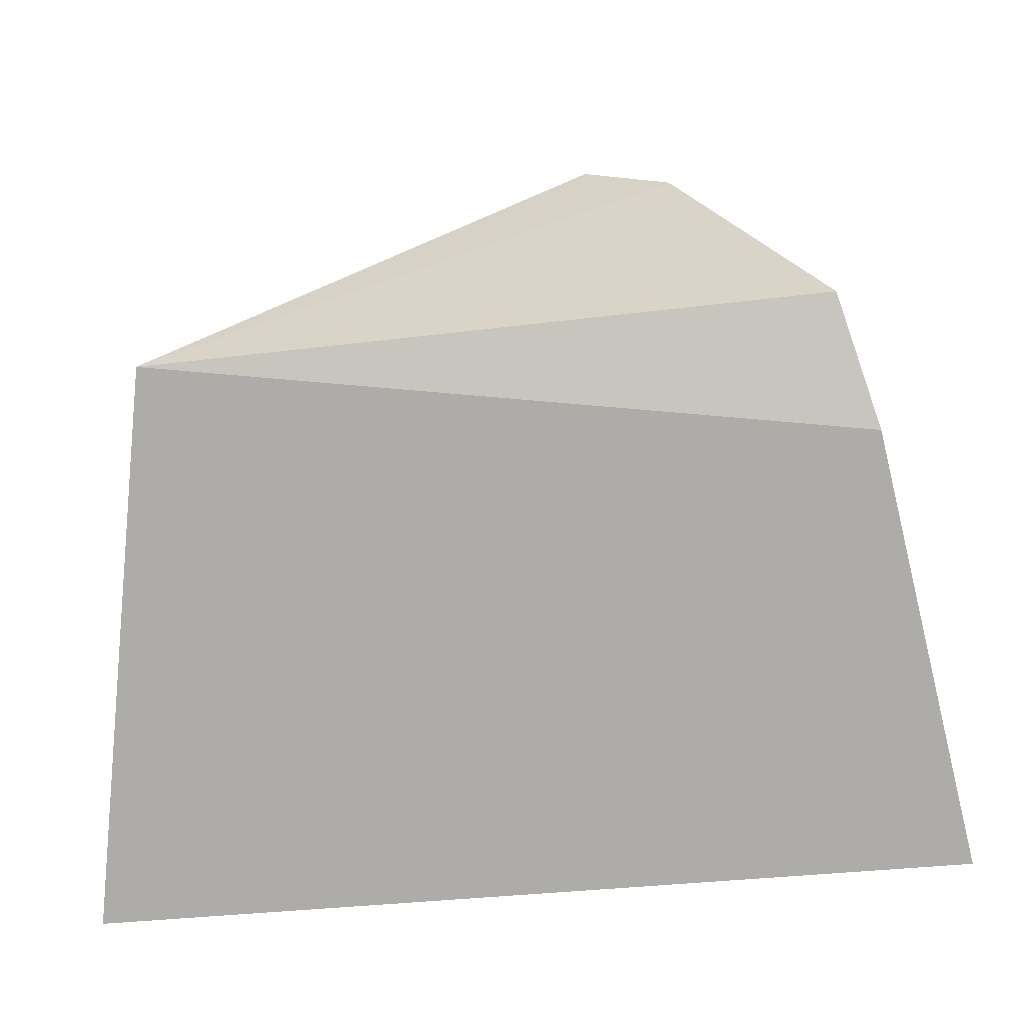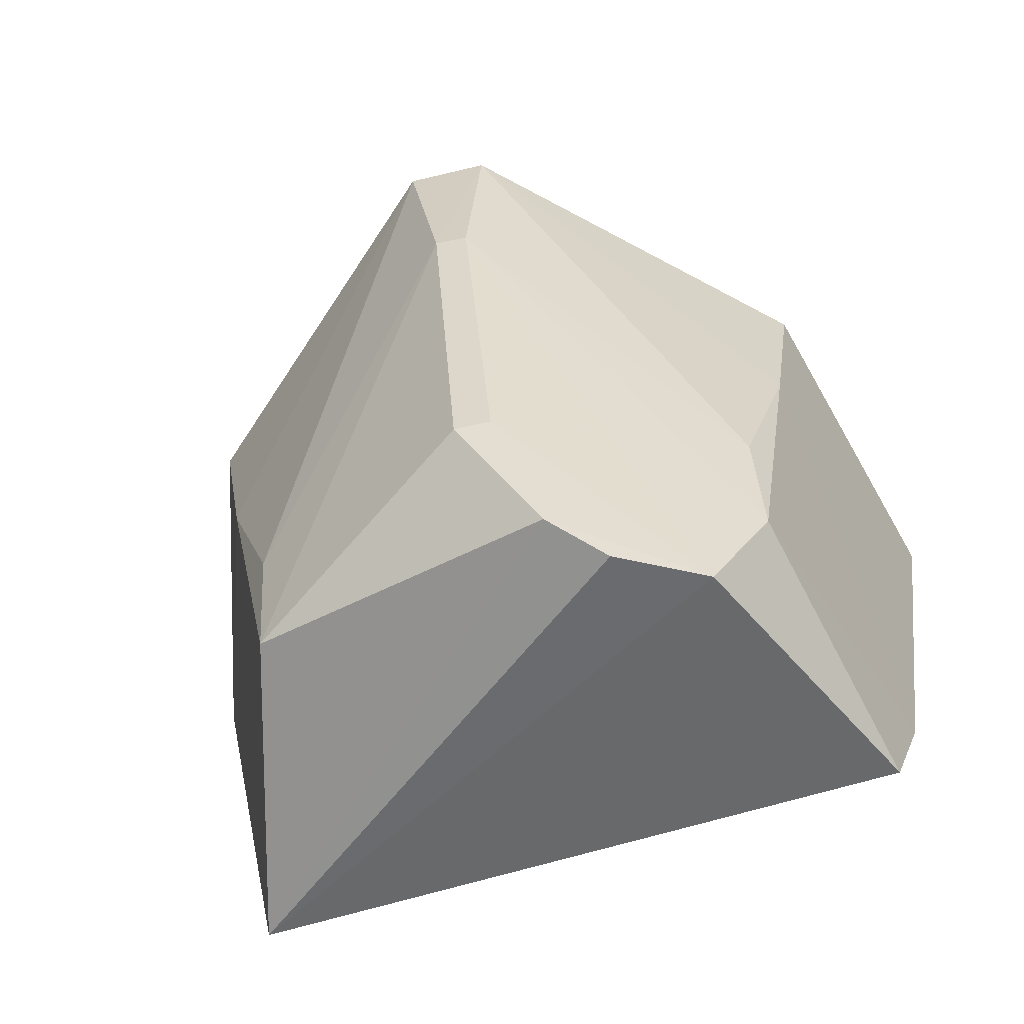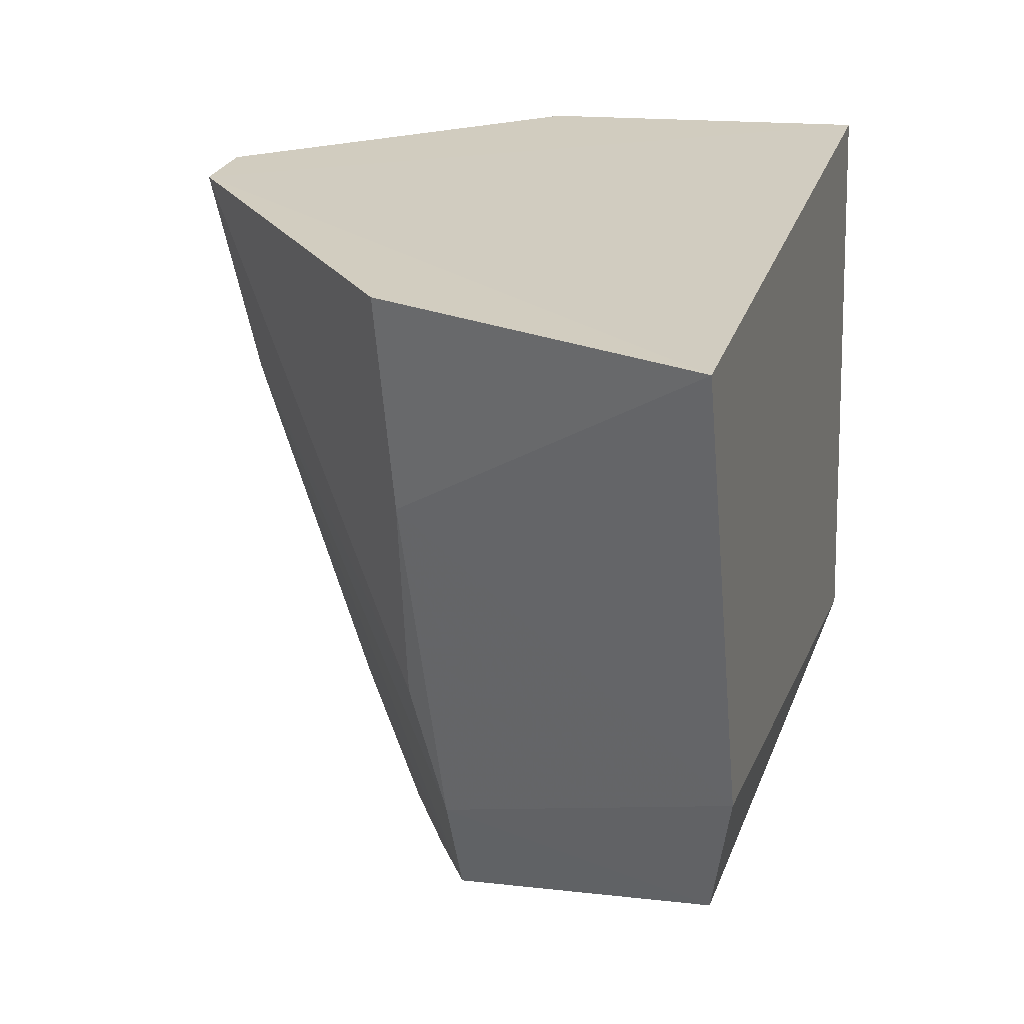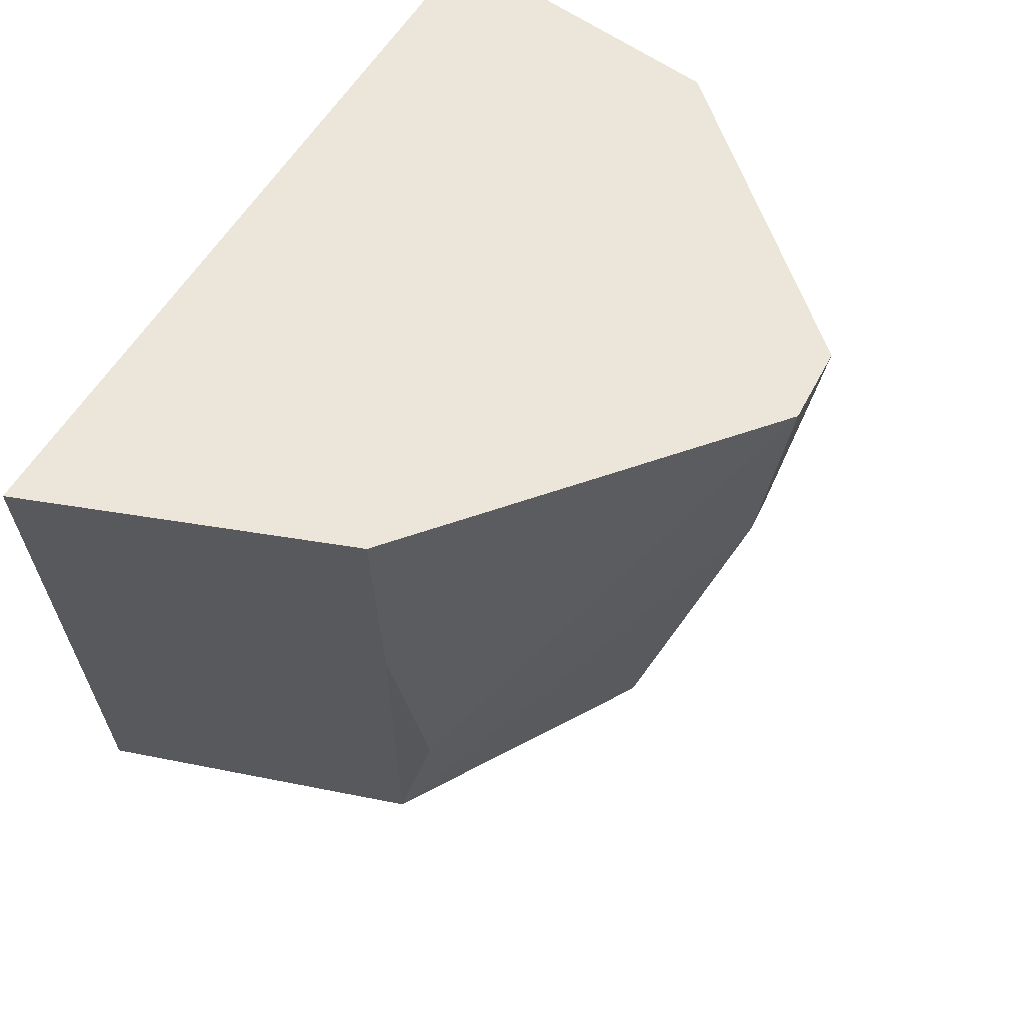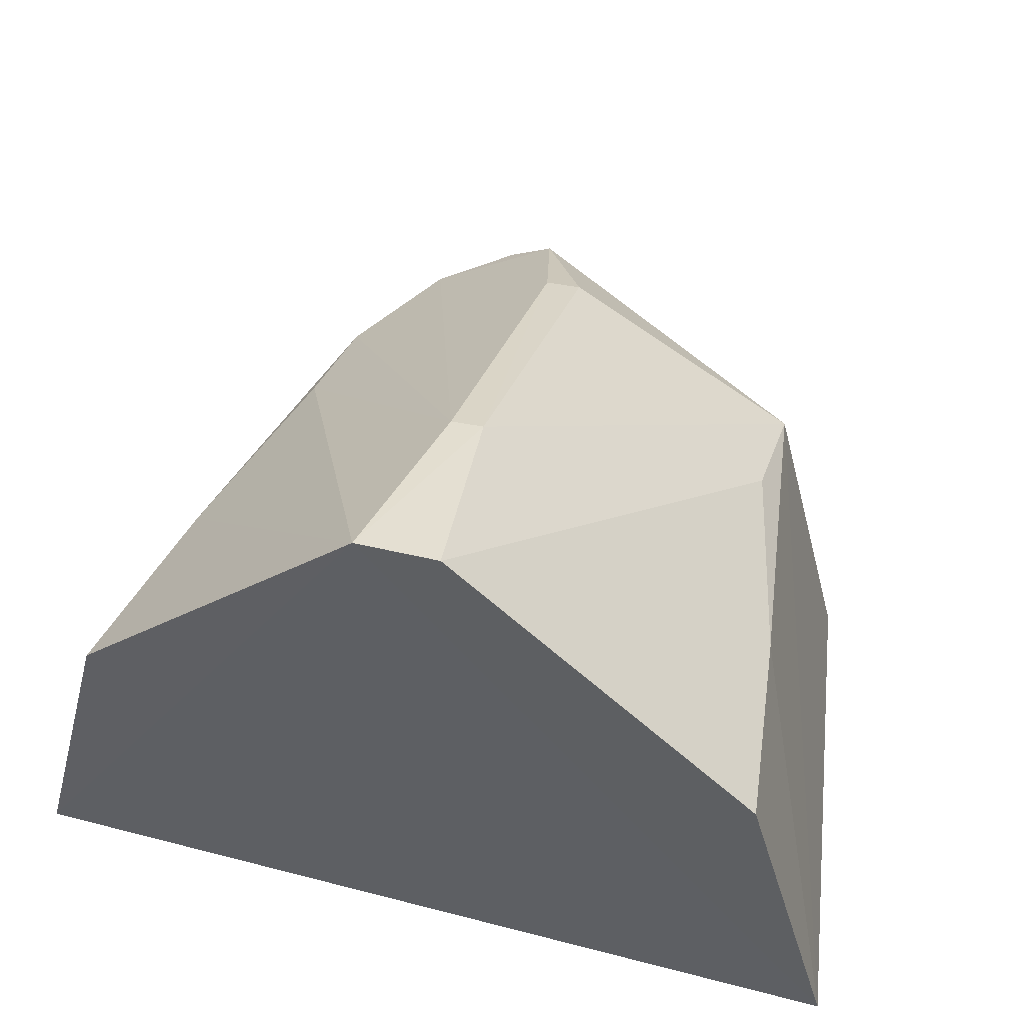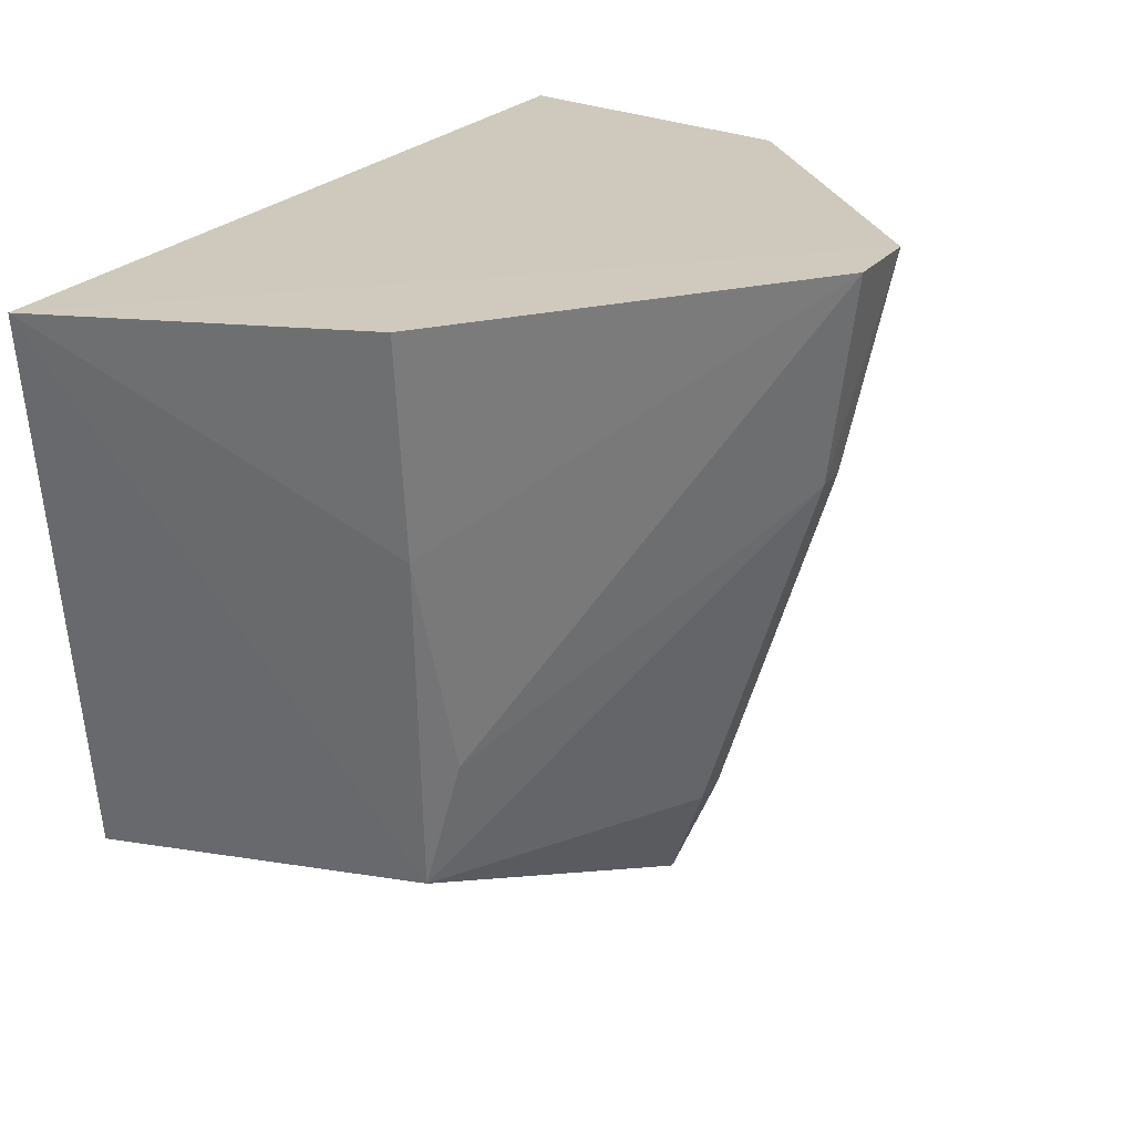
<metadata>
{"format":"obj","ext":"obj","renderer":"f3d","projection":"perspective","resolution":1024,"background":"white","views":[{"elev":-79.5,"azim":4.2,"up":"+Z"},{"elev":-71.7,"azim":14.4,"up":"+Y"},{"elev":23.4,"azim":105.0,"up":"+Y"},{"elev":50.8,"azim":-62.6,"up":"+Y"},{"elev":46.7,"azim":-163.4,"up":"+Z"},{"elev":24.0,"azim":-59.9,"up":"+Y"}]}
</metadata>
<code>
v 0.01388 -0.3553 0.03564
v 0.04711 -0.323 -0.01116
v 0.04524 -0.2632 0.03377
v -0.005262 -0.2619 0.06979
v -0.05687 -0.2647 -0.008243
v 0.005601 -0.2618 0.06956
v 0.03364 -0.3374 0.02894
v -0.04433 -0.3377 -0.0118
v 0.05691 -0.2647 -0.008369
v -0.002208 -0.335 0.04998
v -0.04519 -0.2632 0.0339
v 0.04276 -0.3403 -0.00811
v 0.002324 -0.2893 0.06457
v 0.03396 -0.3201 0.03373
v 0.04111 -0.2915 0.0326
v -0.03364 -0.3375 0.02893
v 0.02526 -0.3535 0.02934
v 0.002556 -0.3349 0.04976
v -0.001977 -0.2894 0.06479
v 0.007035 -0.3521 0.04114
v -0.03358 -0.3202 0.03393
v -0.04106 -0.2916 0.03273
f 9 8 5
f 9 2 8
f 9 6 3
f 9 5 6
f 11 6 5
f 11 4 6
f 12 2 7
f 12 8 2
f 14 13 7
f 14 6 13
f 15 7 2
f 15 2 9
f 15 9 3
f 15 14 7
f 15 3 6
f 15 6 14
f 16 5 8
f 17 12 7
f 17 1 8
f 17 8 12
f 17 7 13
f 18 17 13
f 19 13 6
f 19 6 4
f 19 18 13
f 19 10 18
f 19 16 10
f 20 16 8
f 20 8 1
f 20 10 16
f 20 18 10
f 20 1 17
f 20 17 18
f 21 19 4
f 21 16 19
f 22 11 5
f 22 5 16
f 22 16 21
f 22 21 4
f 22 4 11

</code>
